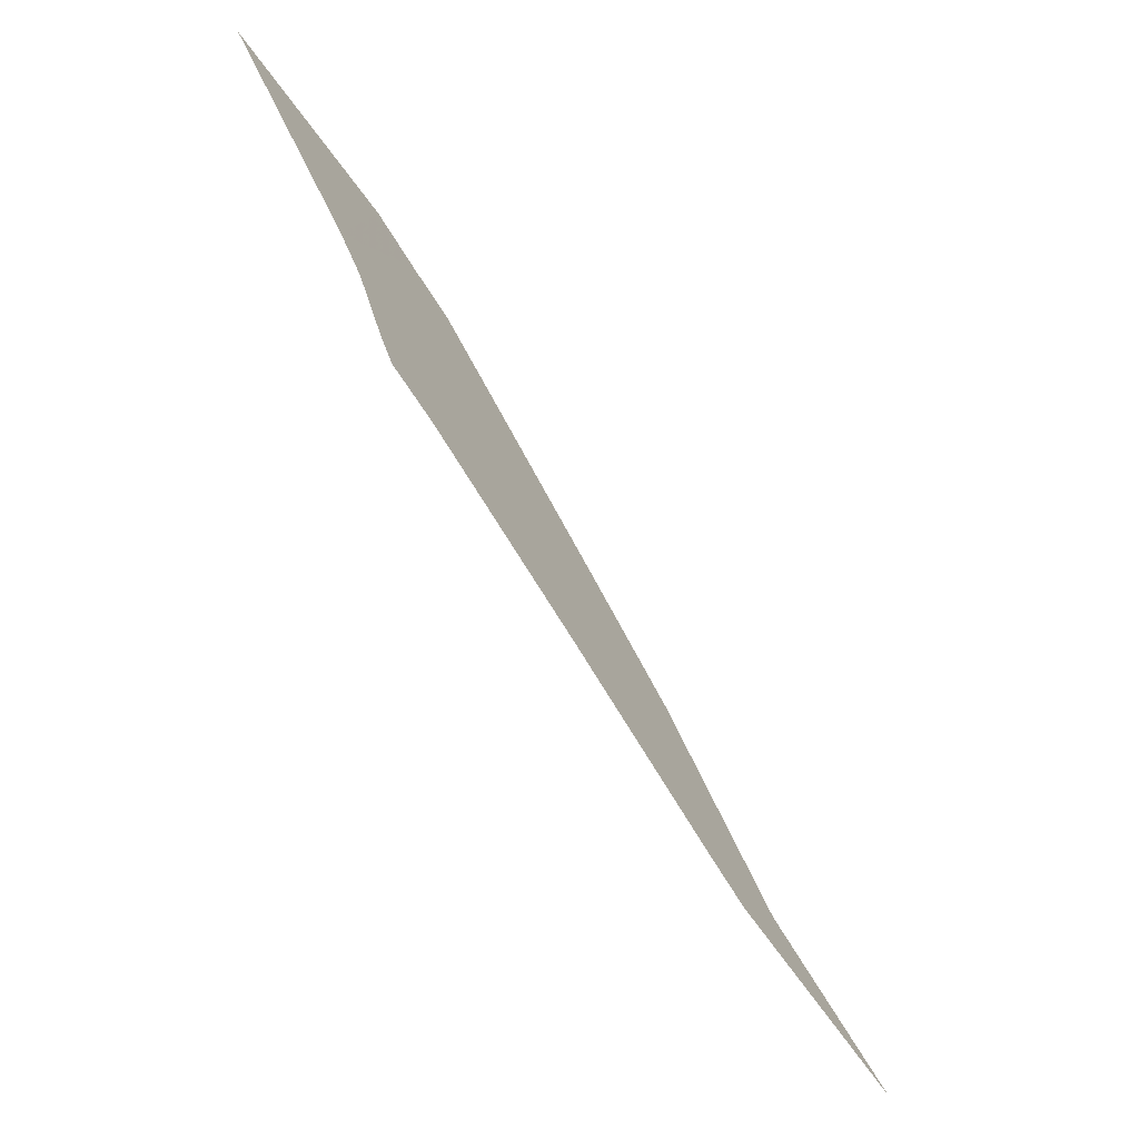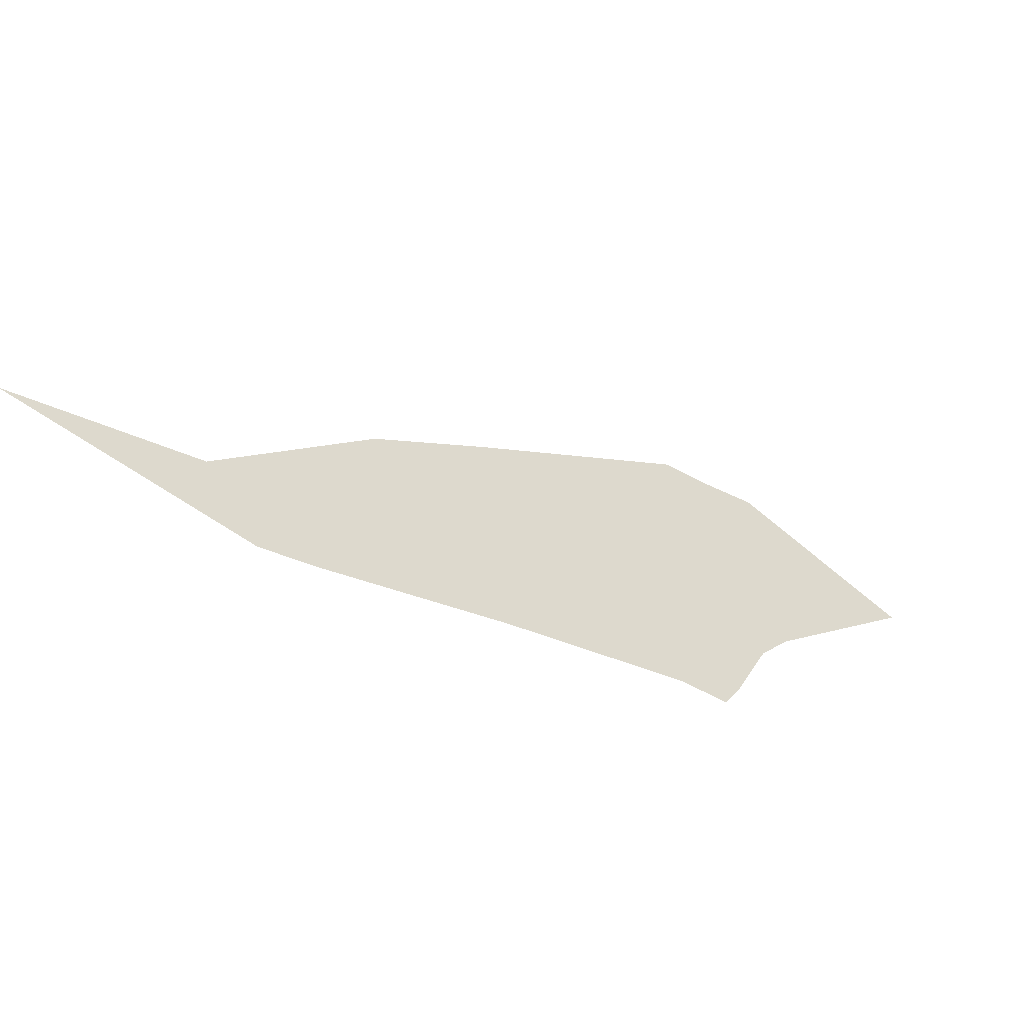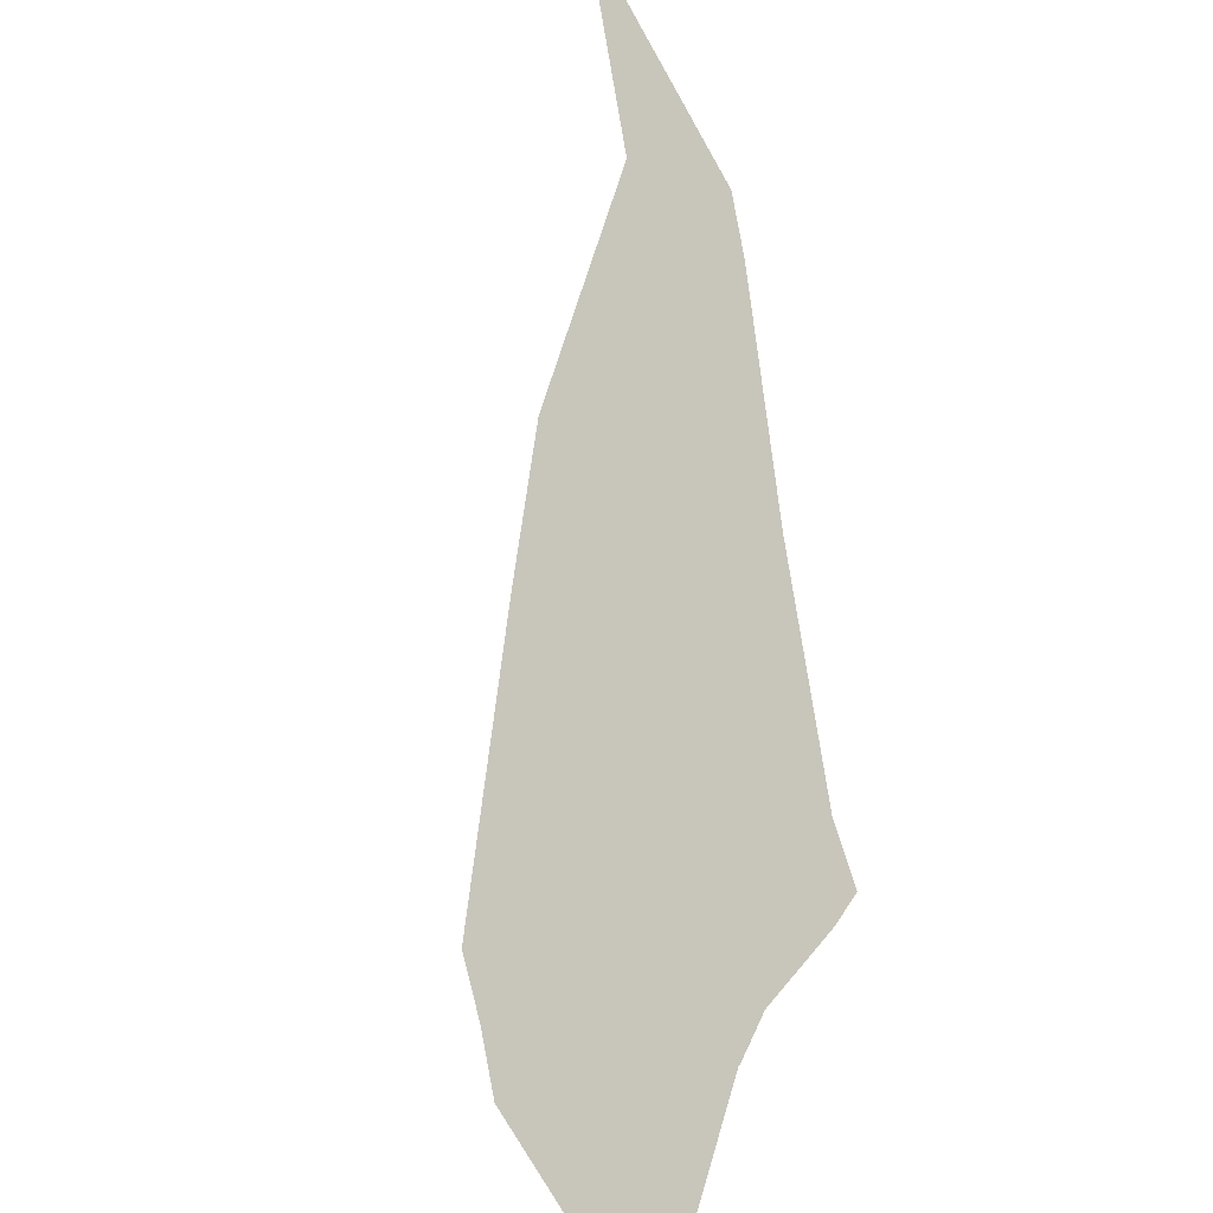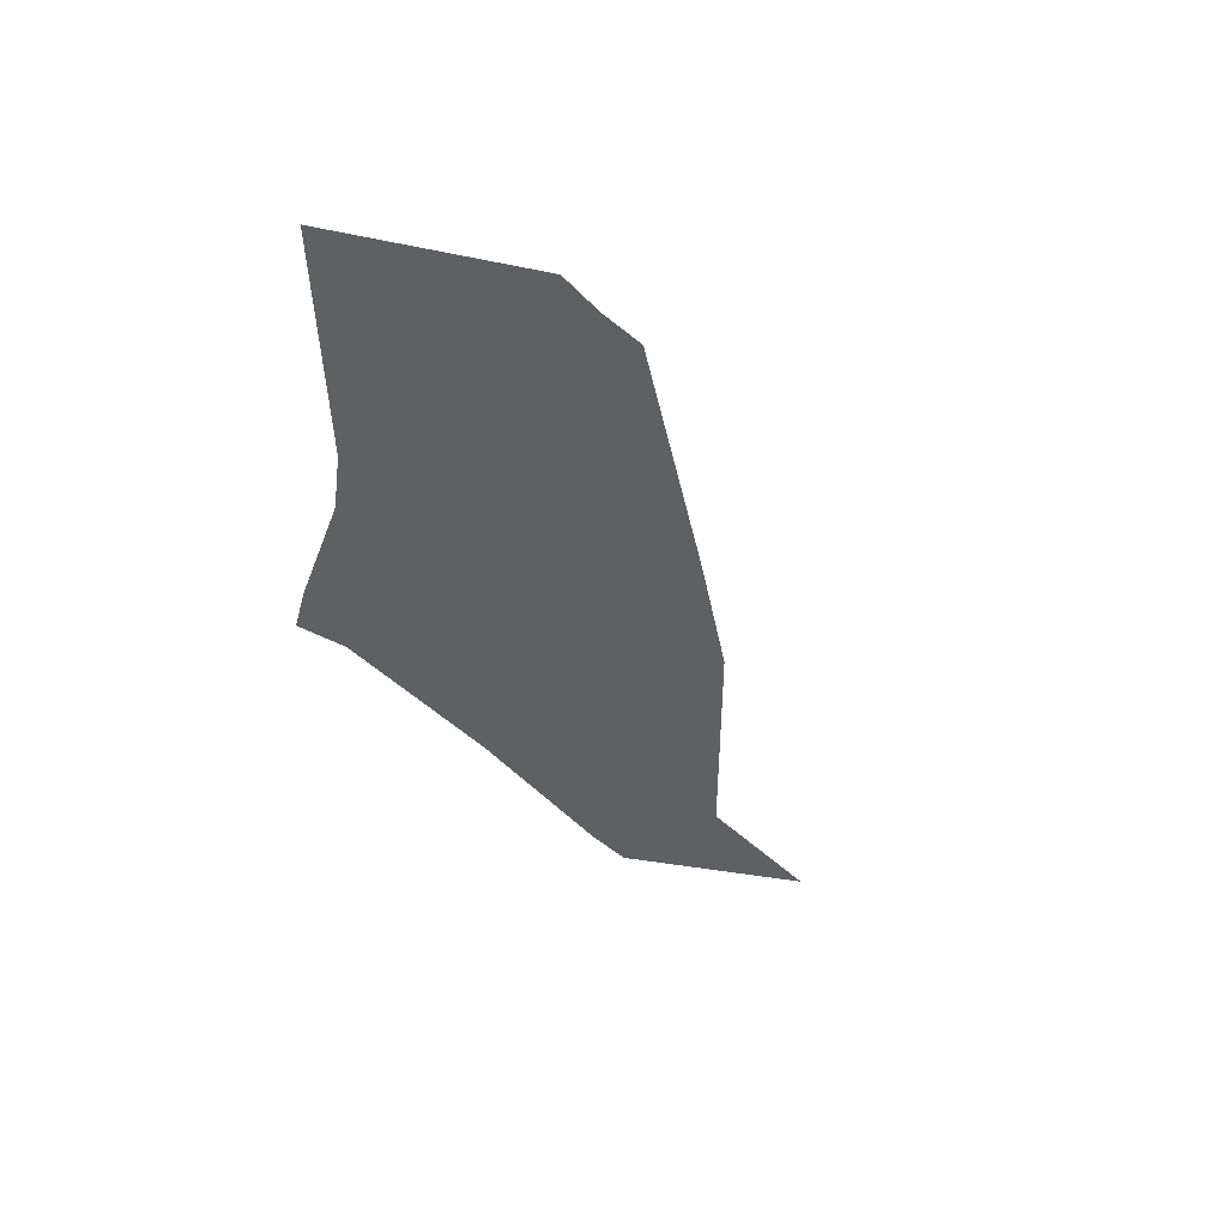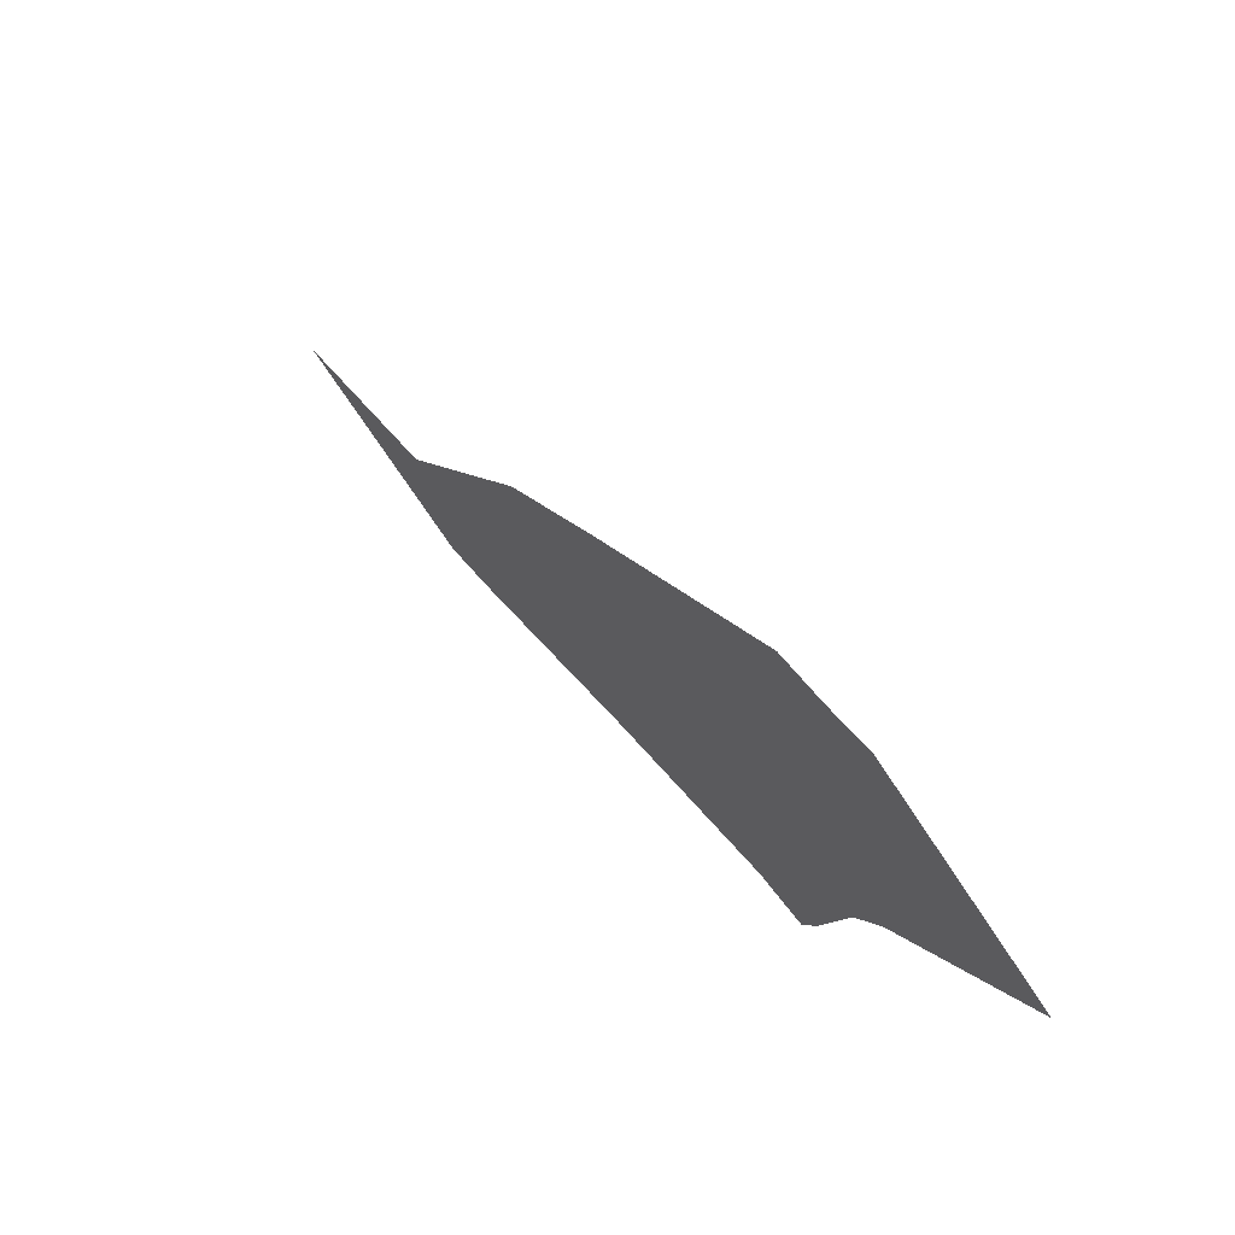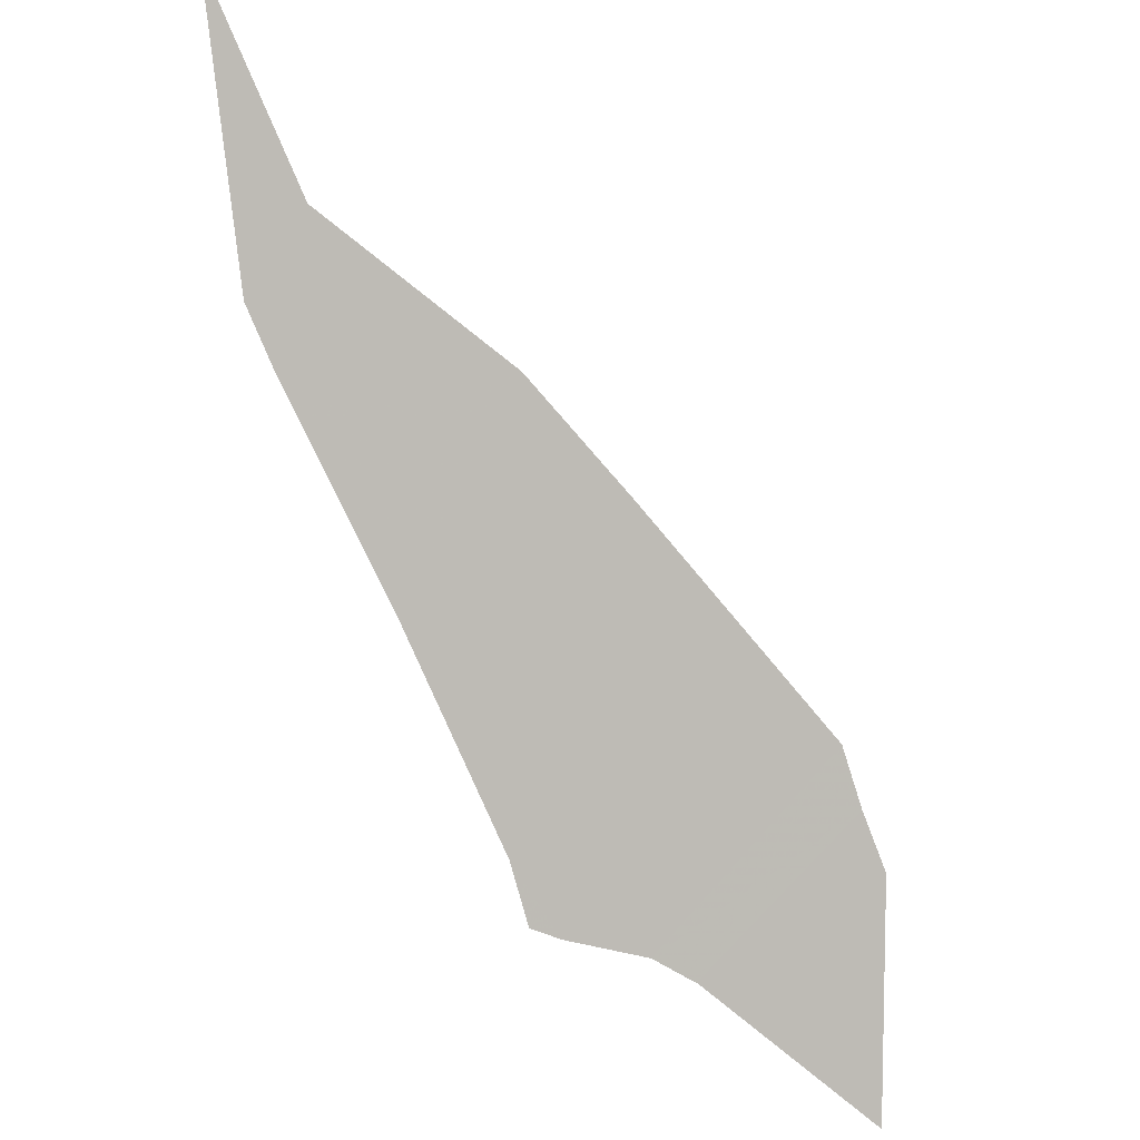
<metadata>
{"format":"obj","ext":"obj","renderer":"f3d","projection":"perspective","resolution":1024,"background":"white","views":[{"elev":-68.0,"azim":167.5,"up":"+Y"},{"elev":-42.3,"azim":8.5,"up":"+Y"},{"elev":-60.2,"azim":-66.3,"up":"+Z"},{"elev":-73.0,"azim":136.1,"up":"+Z"},{"elev":51.8,"azim":101.6,"up":"+Y"},{"elev":51.6,"azim":67.6,"up":"+Z"}]}
</metadata>
<code>
v 21.89 34.49 37.89
v 21.42 34.6 38.36
v 21.79 34.67 38
v 22.1 35 37.68
v 22.33 35.16 37.45
v 22.79 35.46 37
v 22.89 35.46 36.89
v 23 35.48 36.79
v 23.38 35.32 36.4
v 23.06 35 36.73
v 23.06 35 36.73
v 23 34.92 36.79
v 22.93 34.75 36.86
v 22.89 34.69 36.89
v 22.79 34.69 37
v 22.39 34.61 37.39
v 22 34.51 37.79
f 2 1 3
f 3 17 4
f 1 17 3
f 4 16 5
f 10 12 11
f 10 8 7
f 10 9 8
f 10 7 12
f 12 7 6
f 13 12 15
f 15 12 6
f 15 14 13
f 4 17 16
f 5 15 6
f 5 16 15

</code>
